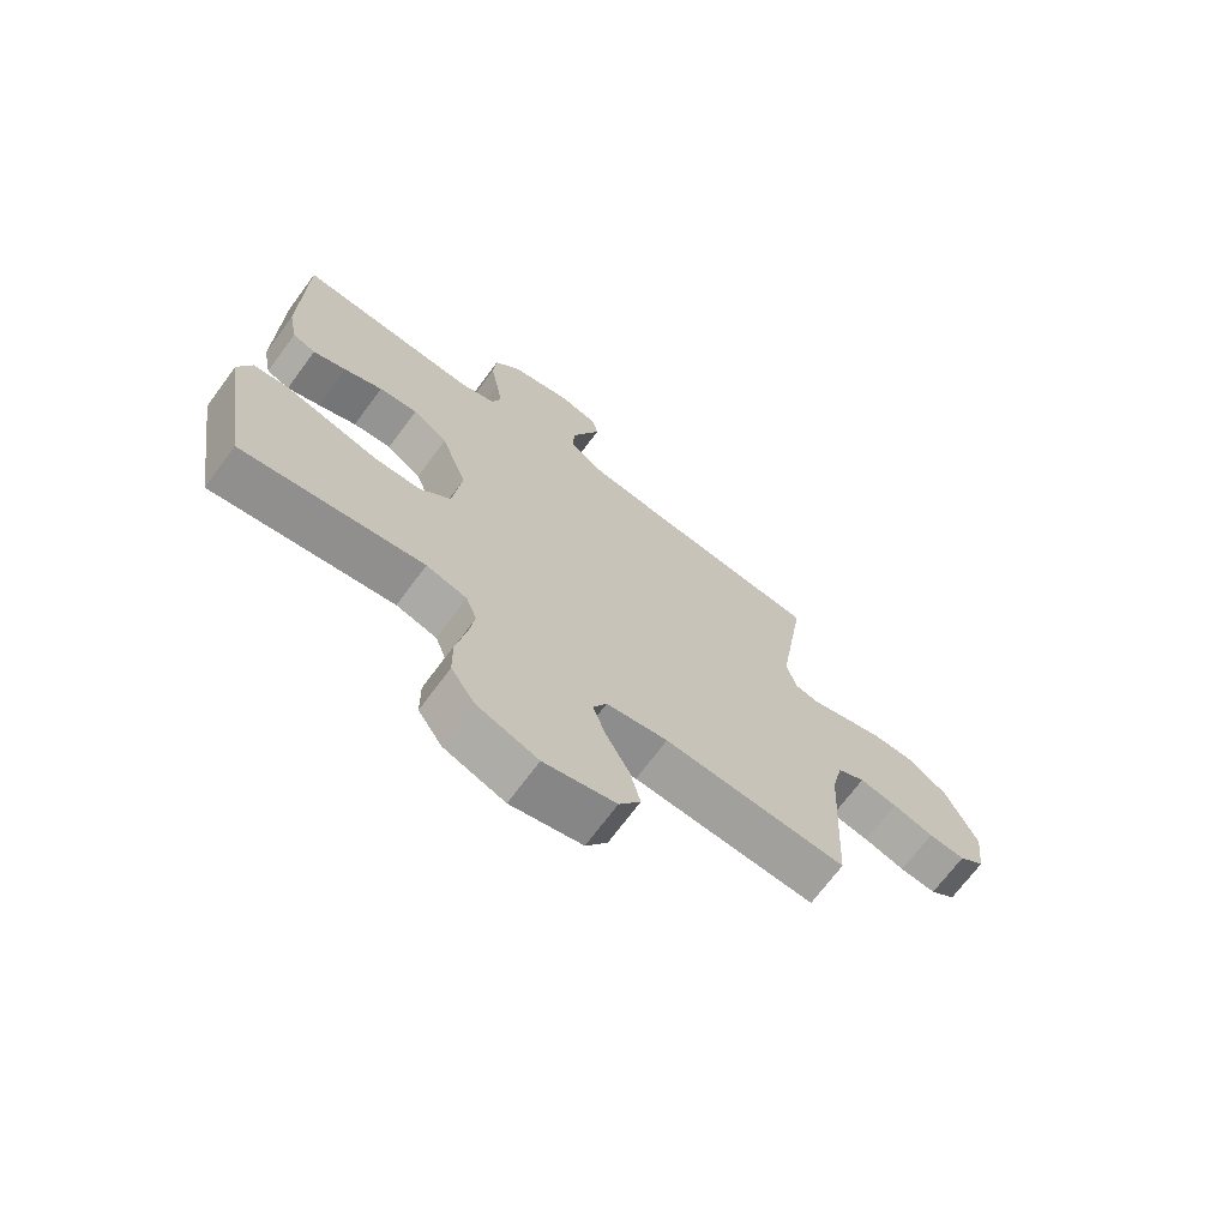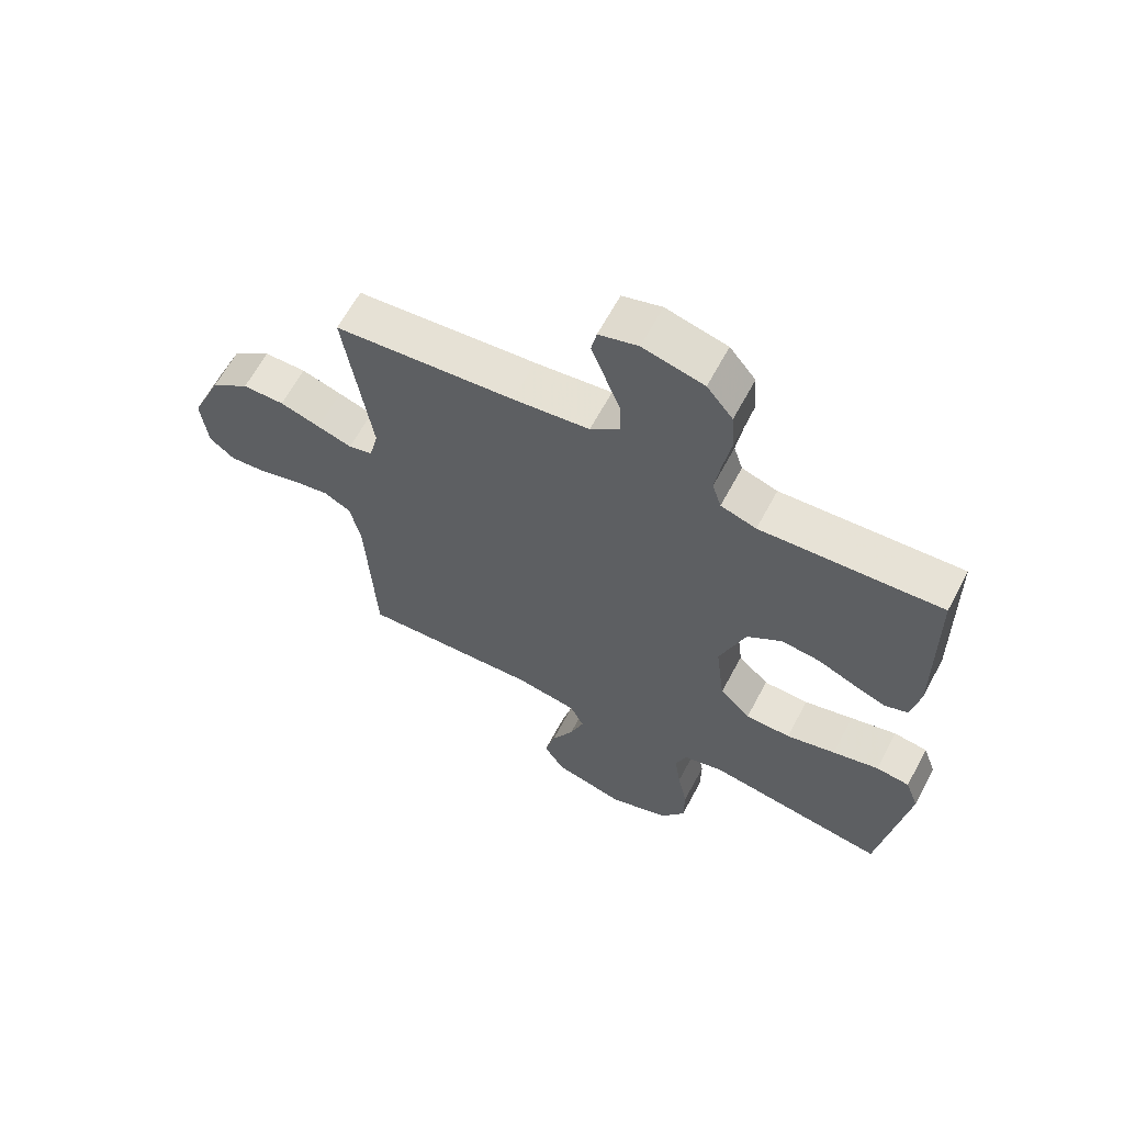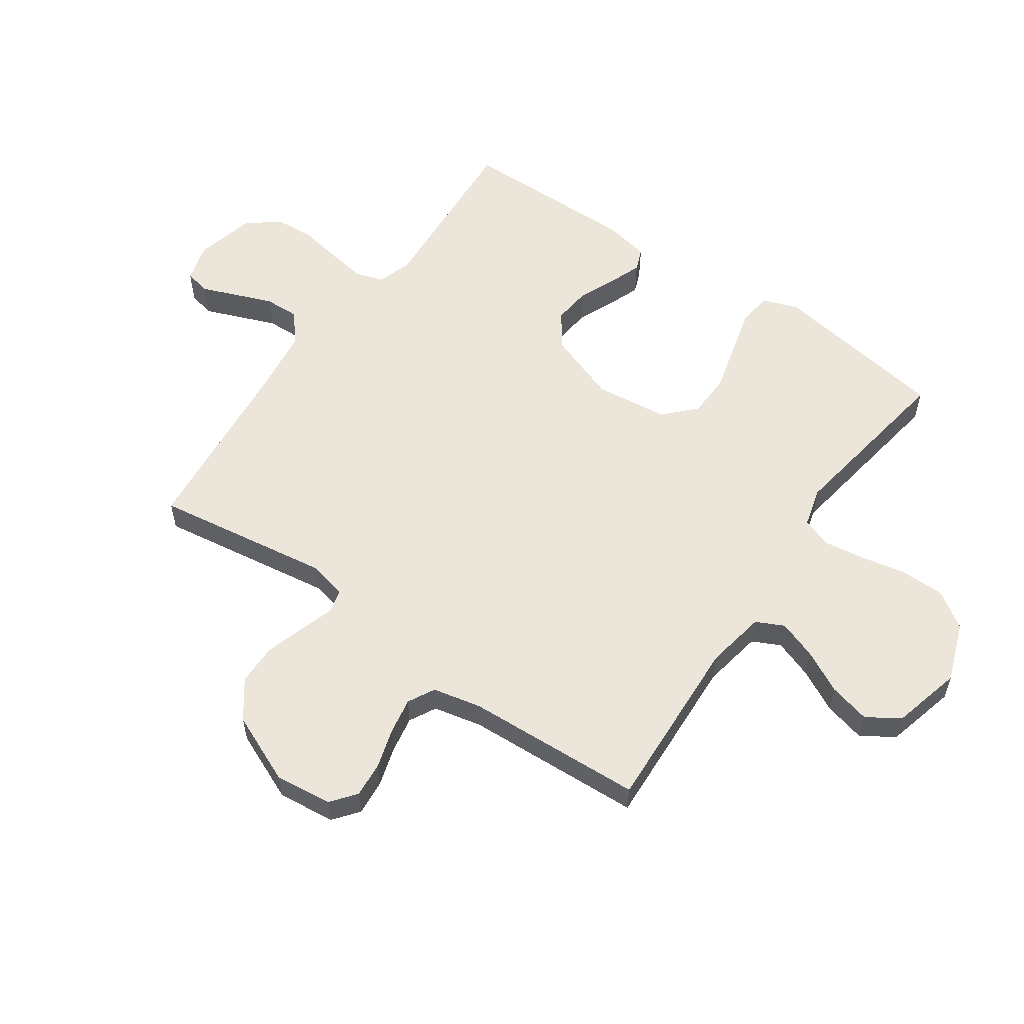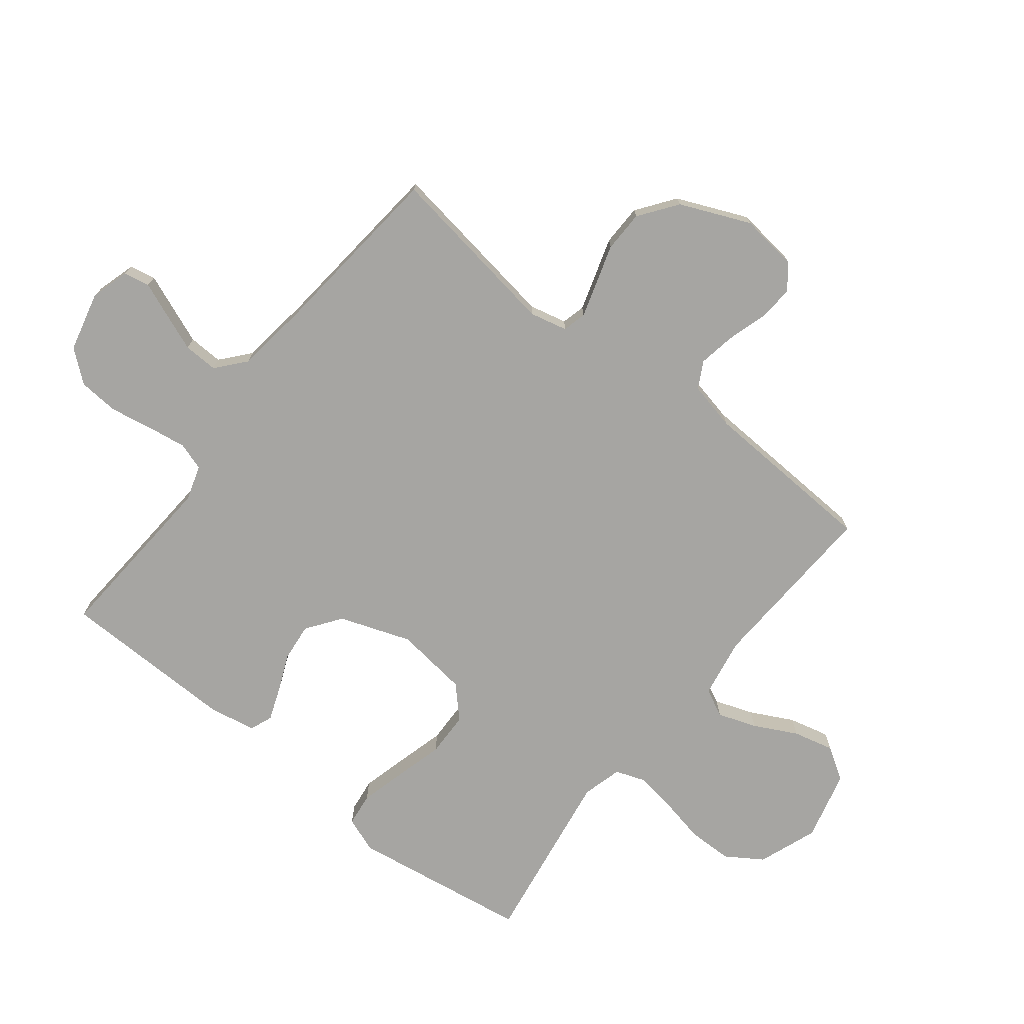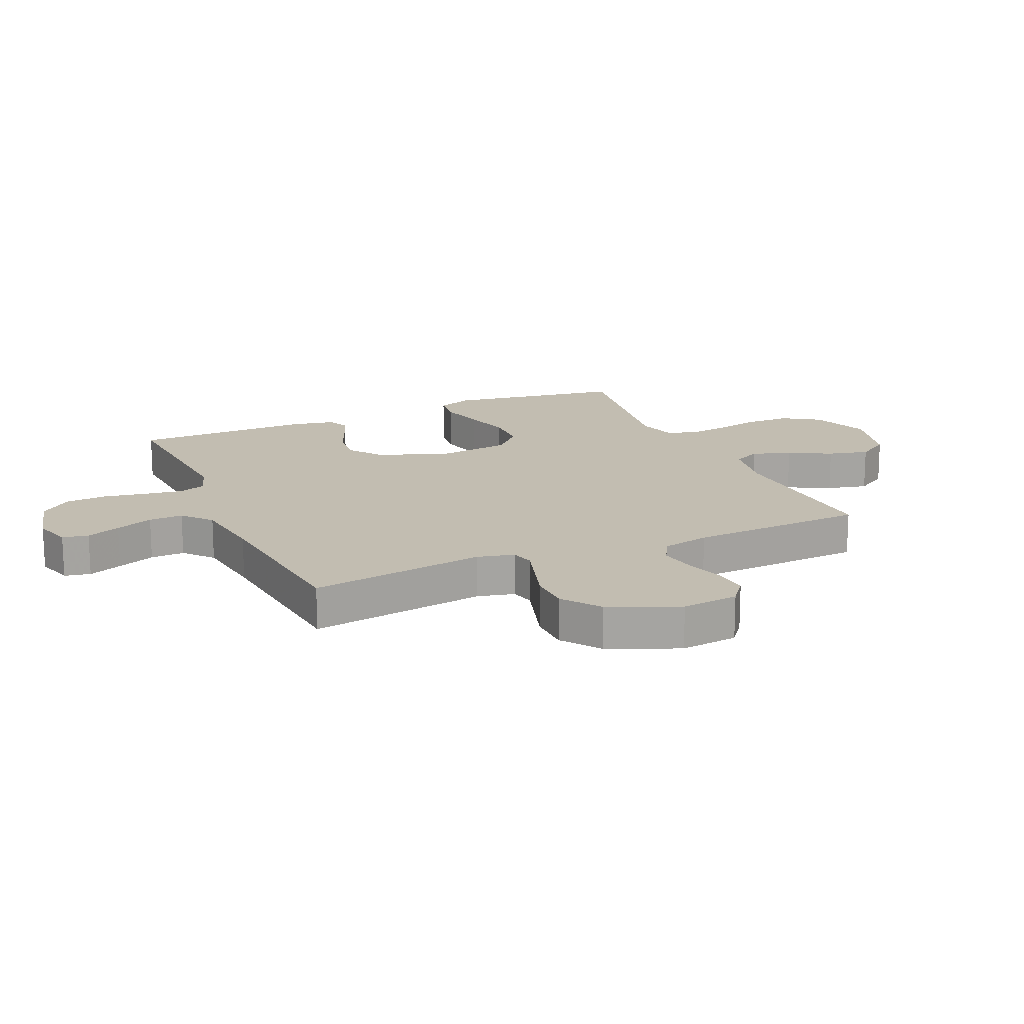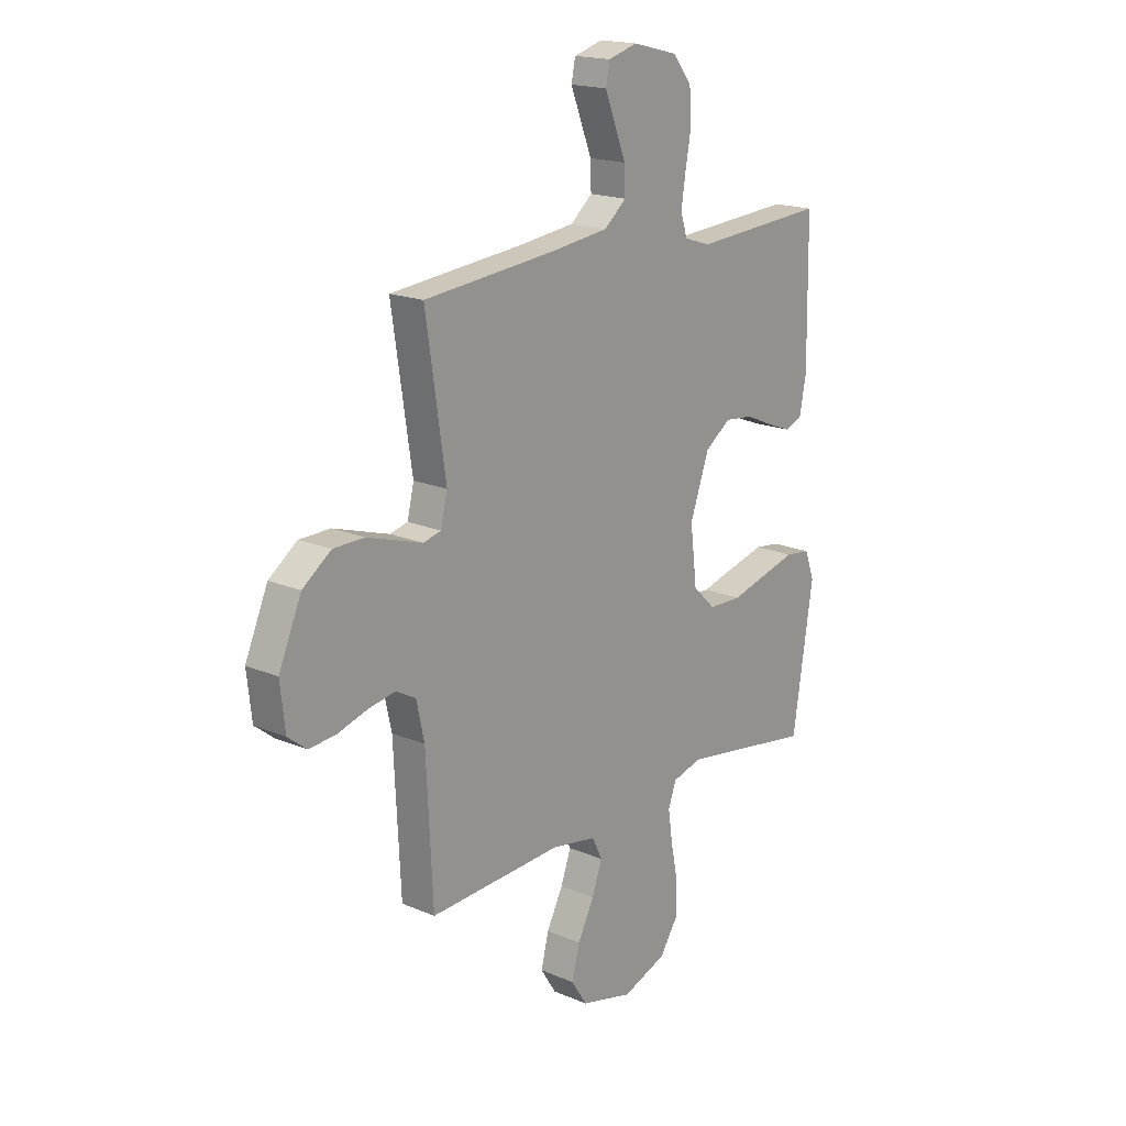
<metadata>
{"format":"obj","ext":"obj","renderer":"f3d","projection":"perspective","resolution":1024,"background":"white","views":[{"elev":-70.3,"azim":-36.6,"up":"+Z"},{"elev":63.4,"azim":-152.0,"up":"+Z"},{"elev":57.2,"azim":124.9,"up":"+Y"},{"elev":-73.8,"azim":51.7,"up":"+Y"},{"elev":16.9,"azim":66.1,"up":"+Y"},{"elev":18.0,"azim":129.8,"up":"+Z"}]}
</metadata>
<code>
v 0.5 0.07 0.5
v 0.455 0.07 0.2
v 0.47 0.07 0.137
v 0.51 0.07 0.127
v 0.568 0.07 0.145
v 0.635 0.07 0.166
v 0.705 0.07 0.165
v 0.769 0.07 0.118
v 0.82 0.07 0
v 0.809 0.07 -0.097
v 0.767 0.07 -0.13
v 0.707 0.07 -0.125
v 0.64 0.07 -0.105
v 0.578 0.07 -0.094
v 0.533 0.07 -0.118
v 0.515 0.07 -0.2
v 0.5 0.07 -0.5
v 0.2 0.07 -0.485
v 0.099 0.07 -0.503
v 0.076 0.07 -0.55
v 0.099 0.07 -0.615
v 0.136 0.07 -0.687
v 0.153 0.07 -0.756
v 0.118 0.07 -0.811
v 0 0.07 -0.841
v -0.1 0.07 -0.804
v -0.14 0.07 -0.743
v -0.141 0.07 -0.668
v -0.125 0.07 -0.59
v -0.115 0.07 -0.521
v -0.133 0.07 -0.471
v -0.2 0.07 -0.453
v -0.5 0.07 -0.5
v -0.546 0.07 -0.2
v -0.524 0.07 -0.14
v -0.468 0.07 -0.133
v -0.391 0.07 -0.153
v -0.309 0.07 -0.175
v -0.234 0.07 -0.173
v -0.183 0.07 -0.124
v -0.168 0.07 0
v -0.211 0.07 0.12
v -0.269 0.07 0.162
v -0.333 0.07 0.155
v -0.396 0.07 0.128
v -0.451 0.07 0.107
v -0.489 0.07 0.122
v -0.504 0.07 0.2
v -0.5 0.07 0.5
v -0.2 0.07 0.48
v -0.141 0.07 0.499
v -0.126 0.07 0.546
v -0.136 0.07 0.612
v -0.149 0.07 0.684
v -0.144 0.07 0.752
v -0.101 0.07 0.805
v 0 0.07 0.83
v 0.065 0.07 0.811
v 0.074 0.07 0.767
v 0.051 0.07 0.709
v 0.026 0.07 0.645
v 0.024 0.07 0.587
v 0.073 0.07 0.545
v 0.2 0.07 0.529
v 0.5 0 0.5
v 0.455 0 0.2
v 0.47 0 0.137
v 0.51 0 0.127
v 0.568 0 0.145
v 0.635 0 0.166
v 0.705 0 0.165
v 0.769 0 0.118
v 0.82 0 0
v 0.809 0 -0.097
v 0.767 0 -0.13
v 0.707 0 -0.125
v 0.64 0 -0.105
v 0.578 0 -0.094
v 0.533 0 -0.118
v 0.515 0 -0.2
v 0.5 0 -0.5
v 0.2 0 -0.485
v 0.099 0 -0.503
v 0.076 0 -0.55
v 0.099 0 -0.615
v 0.136 0 -0.687
v 0.153 0 -0.756
v 0.118 0 -0.811
v 0 0 -0.841
v -0.1 0 -0.804
v -0.14 0 -0.743
v -0.141 0 -0.668
v -0.125 0 -0.59
v -0.115 0 -0.521
v -0.133 0 -0.471
v -0.2 0 -0.453
v -0.5 0 -0.5
v -0.546 0 -0.2
v -0.524 0 -0.14
v -0.468 0 -0.133
v -0.391 0 -0.153
v -0.309 0 -0.175
v -0.234 0 -0.173
v -0.183 0 -0.124
v -0.168 0 0
v -0.211 0 0.12
v -0.269 0 0.162
v -0.333 0 0.155
v -0.396 0 0.128
v -0.451 0 0.107
v -0.489 0 0.122
v -0.504 0 0.2
v -0.5 0 0.5
v -0.2 0 0.48
v -0.141 0 0.499
v -0.126 0 0.546
v -0.136 0 0.612
v -0.149 0 0.684
v -0.144 0 0.752
v -0.101 0 0.805
v 0 0 0.83
v 0.065 0 0.811
v 0.074 0 0.767
v 0.051 0 0.709
v 0.026 0 0.645
v 0.024 0 0.587
v 0.073 0 0.545
v 0.2 0 0.529
f 58 59 60
f 57 58 60
f 56 57 60
f 55 56 60
f 54 55 60
f 53 54 60
f 52 53 60 61
f 51 52 61 62
f 48 49 50
f 47 48 50
f 46 47 50
f 45 46 50
f 44 45 50
f 43 44 50 51
f 51 62 63
f 43 51 63
f 42 43 63
f 36 37 38
f 35 36 38
f 34 35 38
f 33 34 38
f 32 33 38
f 31 32 38 39
f 30 31 39 40
f 27 28 29
f 26 27 29
f 25 26 29
f 24 25 29
f 23 24 29
f 22 23 29
f 21 22 29
f 20 21 29 30
f 30 40 41
f 20 30 41
f 19 20 41
f 16 17 18
f 42 63 64
f 41 42 64
f 19 41 64
f 18 19 64
f 16 18 64
f 15 16 64
f 11 12 13
f 10 11 13
f 9 10 13
f 8 9 13
f 7 8 13
f 6 7 13
f 5 6 13
f 64 1 2
f 64 2 3
f 14 15 64 3
f 4 5 13 14
f 3 4 14
f 124 123 122
f 124 122 121
f 124 121 120
f 124 120 119
f 124 119 118
f 124 118 117
f 125 124 117 116
f 126 125 116 115
f 114 113 112
f 114 112 111
f 114 111 110
f 114 110 109
f 114 109 108
f 115 114 108 107
f 127 126 115
f 127 115 107
f 127 107 106
f 102 101 100
f 102 100 99
f 102 99 98
f 102 98 97
f 102 97 96
f 103 102 96 95
f 104 103 95 94
f 93 92 91
f 93 91 90
f 93 90 89
f 93 89 88
f 93 88 87
f 93 87 86
f 93 86 85
f 94 93 85 84
f 105 104 94
f 105 94 84
f 105 84 83
f 82 81 80
f 128 127 106
f 128 106 105
f 128 105 83
f 128 83 82
f 128 82 80
f 128 80 79
f 77 76 75
f 77 75 74
f 77 74 73
f 77 73 72
f 77 72 71
f 77 71 70
f 77 70 69
f 66 65 128
f 67 66 128
f 67 128 79 78
f 78 77 69 68
f 78 68 67
f 1 65 66 2
f 2 66 67 3
f 3 67 68 4
f 4 68 69 5
f 5 69 70 6
f 6 70 71 7
f 7 71 72 8
f 8 72 73 9
f 9 73 74 10
f 10 74 75 11
f 11 75 76 12
f 12 76 77 13
f 13 77 78 14
f 14 78 79 15
f 15 79 80 16
f 16 80 81 17
f 17 81 82 18
f 18 82 83 19
f 19 83 84 20
f 20 84 85 21
f 21 85 86 22
f 22 86 87 23
f 23 87 88 24
f 24 88 89 25
f 25 89 90 26
f 26 90 91 27
f 27 91 92 28
f 28 92 93 29
f 29 93 94 30
f 30 94 95 31
f 31 95 96 32
f 32 96 97 33
f 33 97 98 34
f 34 98 99 35
f 35 99 100 36
f 36 100 101 37
f 37 101 102 38
f 38 102 103 39
f 39 103 104 40
f 40 104 105 41
f 41 105 106 42
f 42 106 107 43
f 43 107 108 44
f 44 108 109 45
f 45 109 110 46
f 46 110 111 47
f 47 111 112 48
f 48 112 113 49
f 49 113 114 50
f 50 114 115 51
f 51 115 116 52
f 52 116 117 53
f 53 117 118 54
f 54 118 119 55
f 55 119 120 56
f 56 120 121 57
f 57 121 122 58
f 58 122 123 59
f 59 123 124 60
f 60 124 125 61
f 61 125 126 62
f 62 126 127 63
f 63 127 128 64
f 64 128 65 1

</code>
